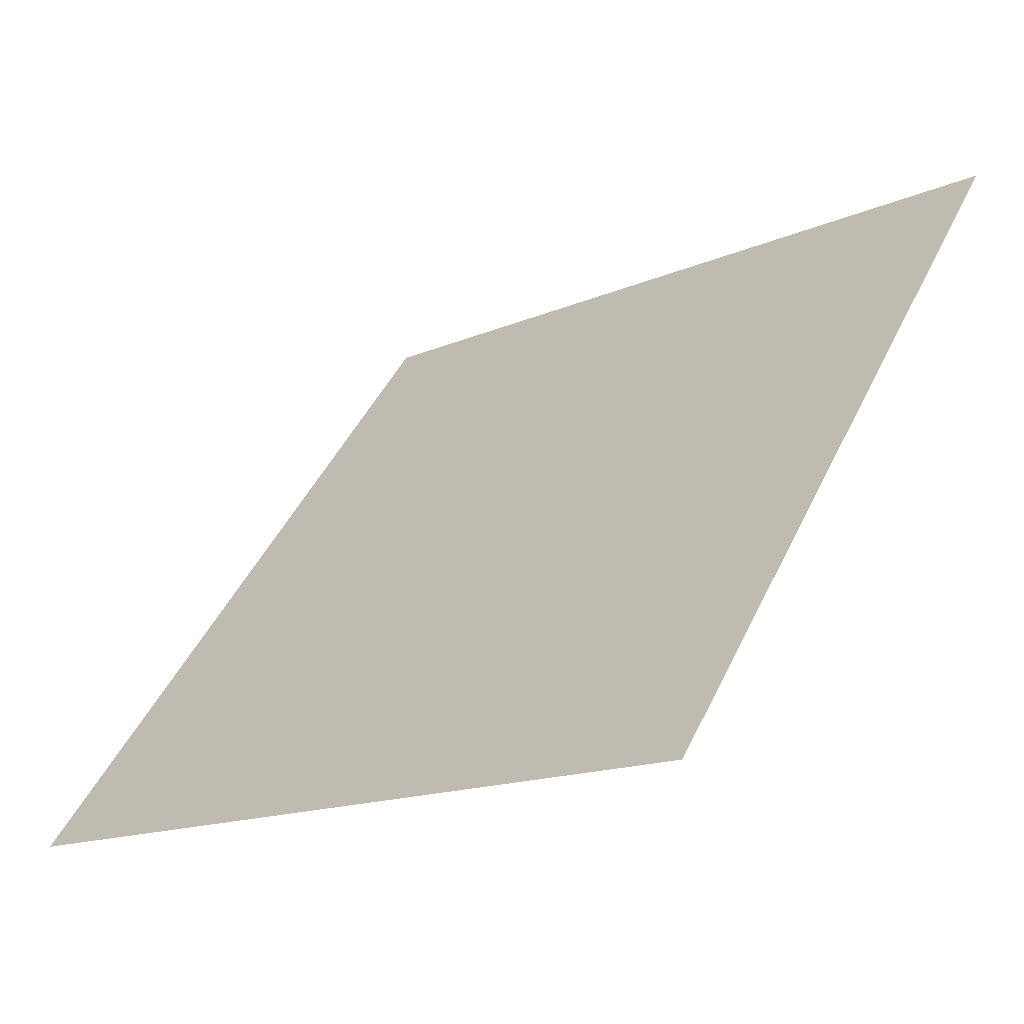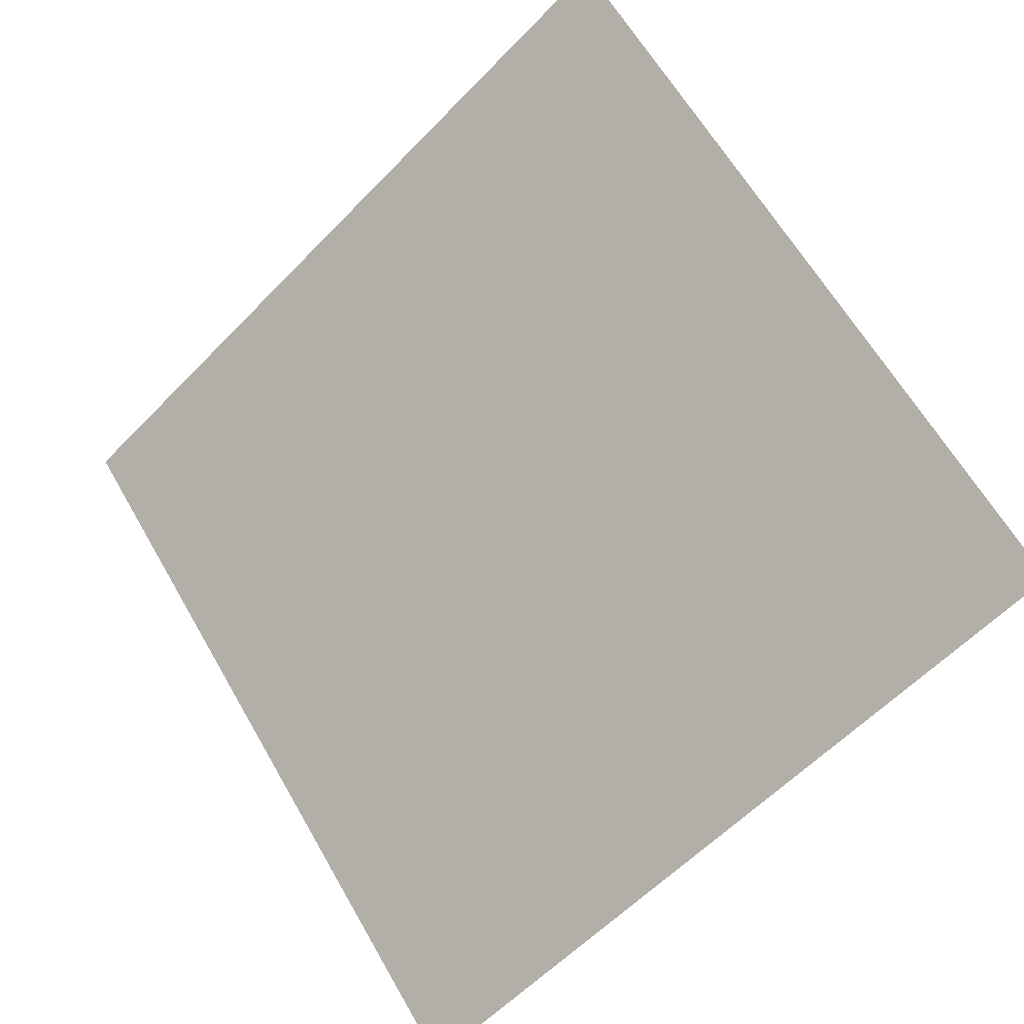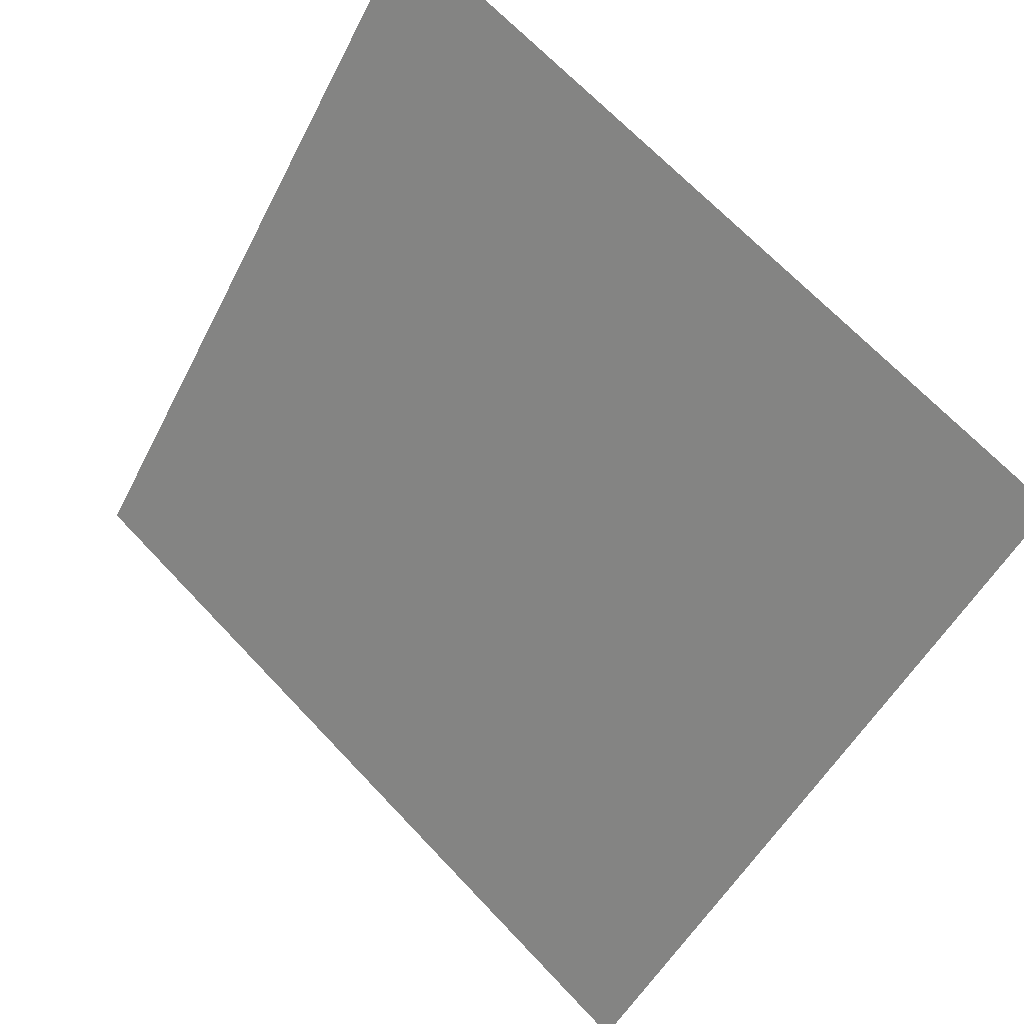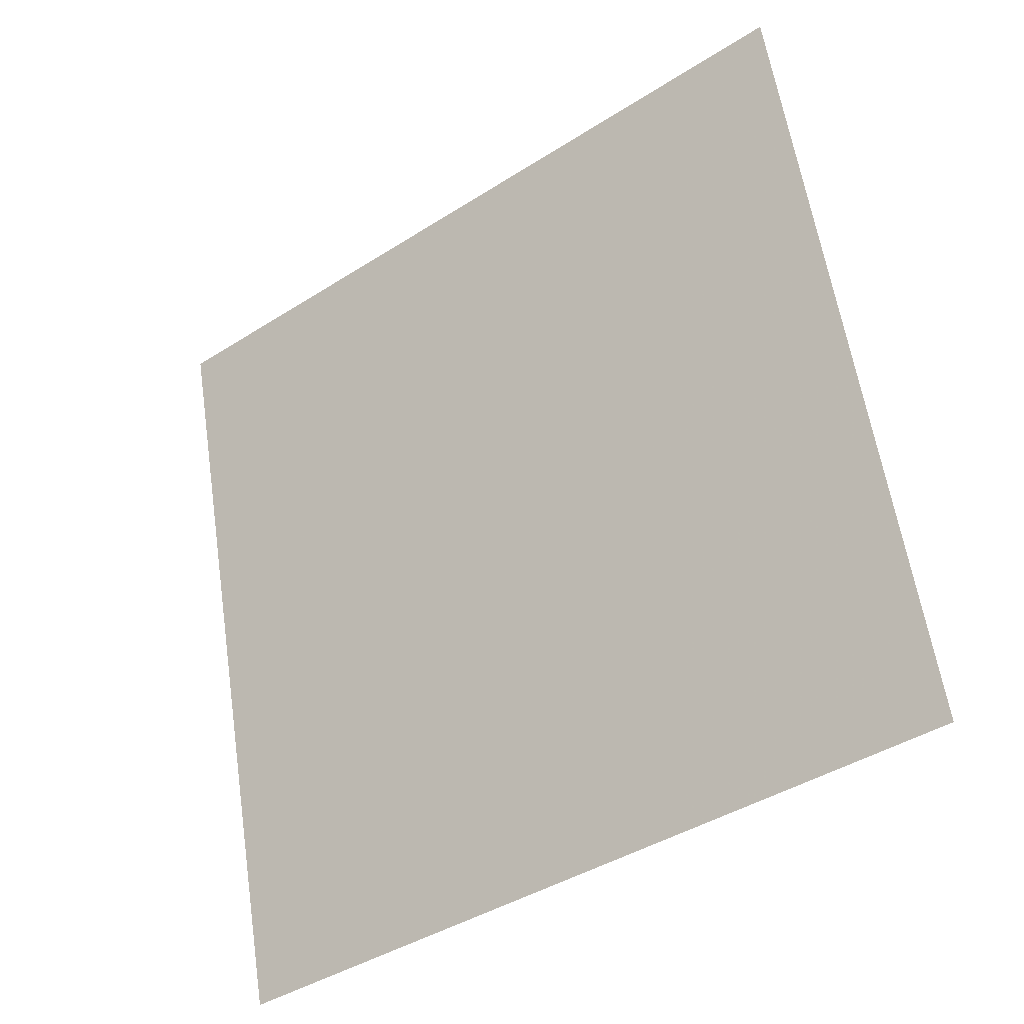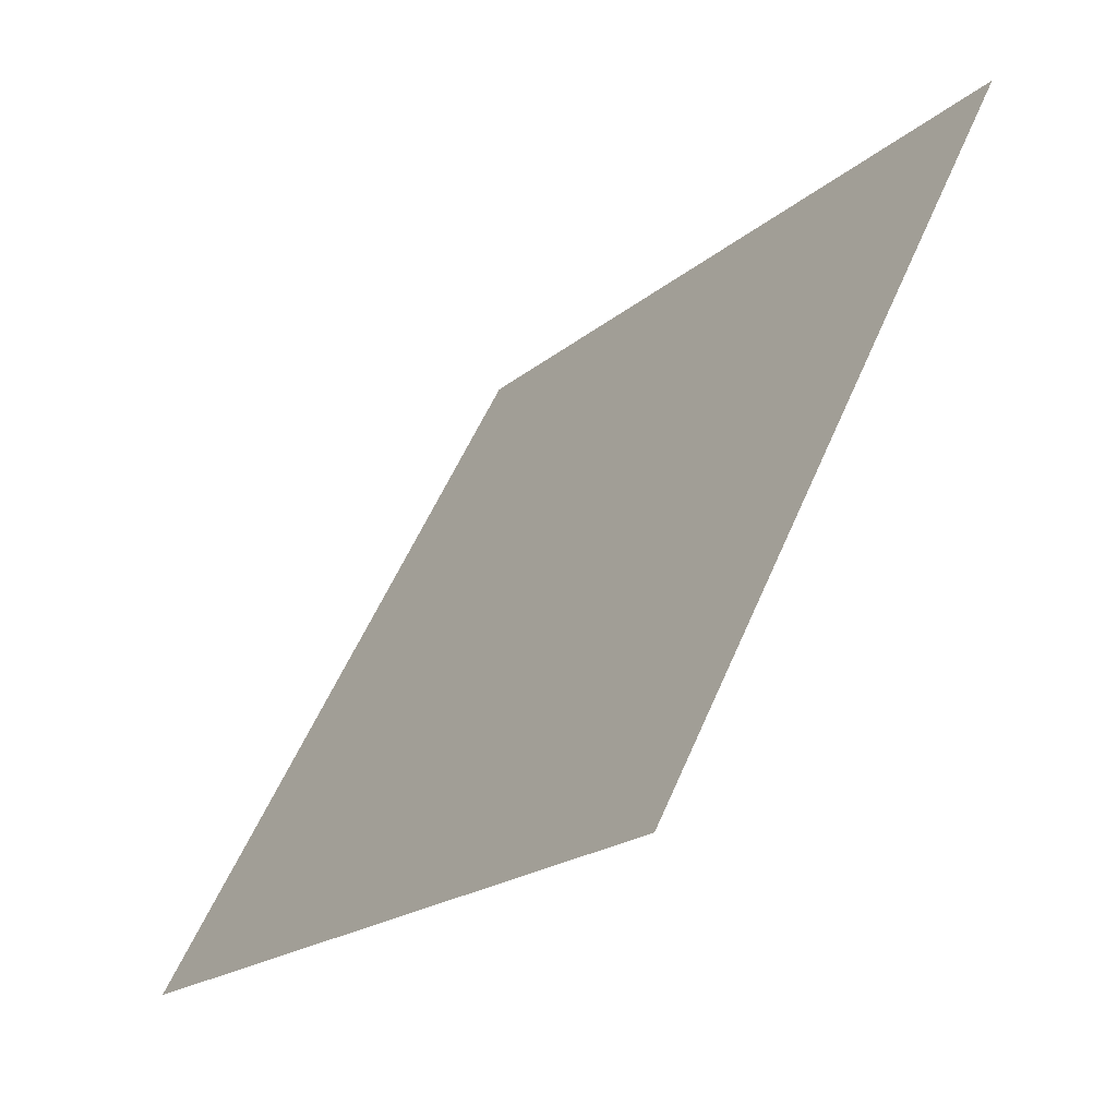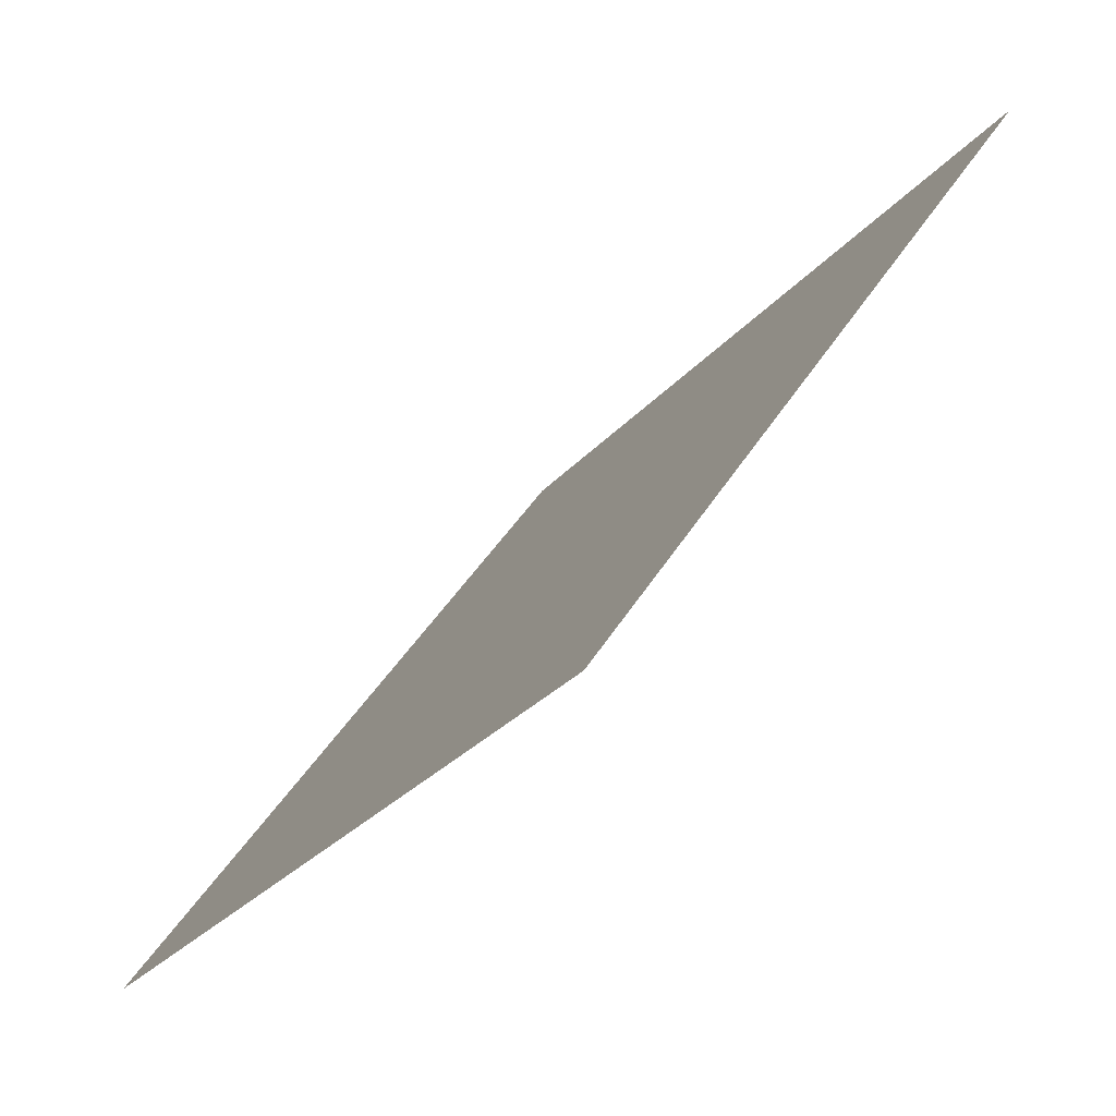
<metadata>
{"format":"obj","ext":"obj","renderer":"f3d","projection":"perspective","resolution":1024,"background":"white","views":[{"elev":-16.1,"azim":41.5,"up":"+Z"},{"elev":64.5,"azim":-119.3,"up":"+Y"},{"elev":67.4,"azim":45.3,"up":"+Z"},{"elev":60.8,"azim":-98.0,"up":"+Y"},{"elev":54.1,"azim":111.3,"up":"+Z"},{"elev":41.9,"azim":117.3,"up":"+Z"}]}
</metadata>
<code>
v -0.03551 0.6924 0.3813
v -0.04207 0.6926 0.3814
v -0.04195 0.6965 0.3866
v -0.03539 0.6964 0.3866
f 4 3 2 1

</code>
